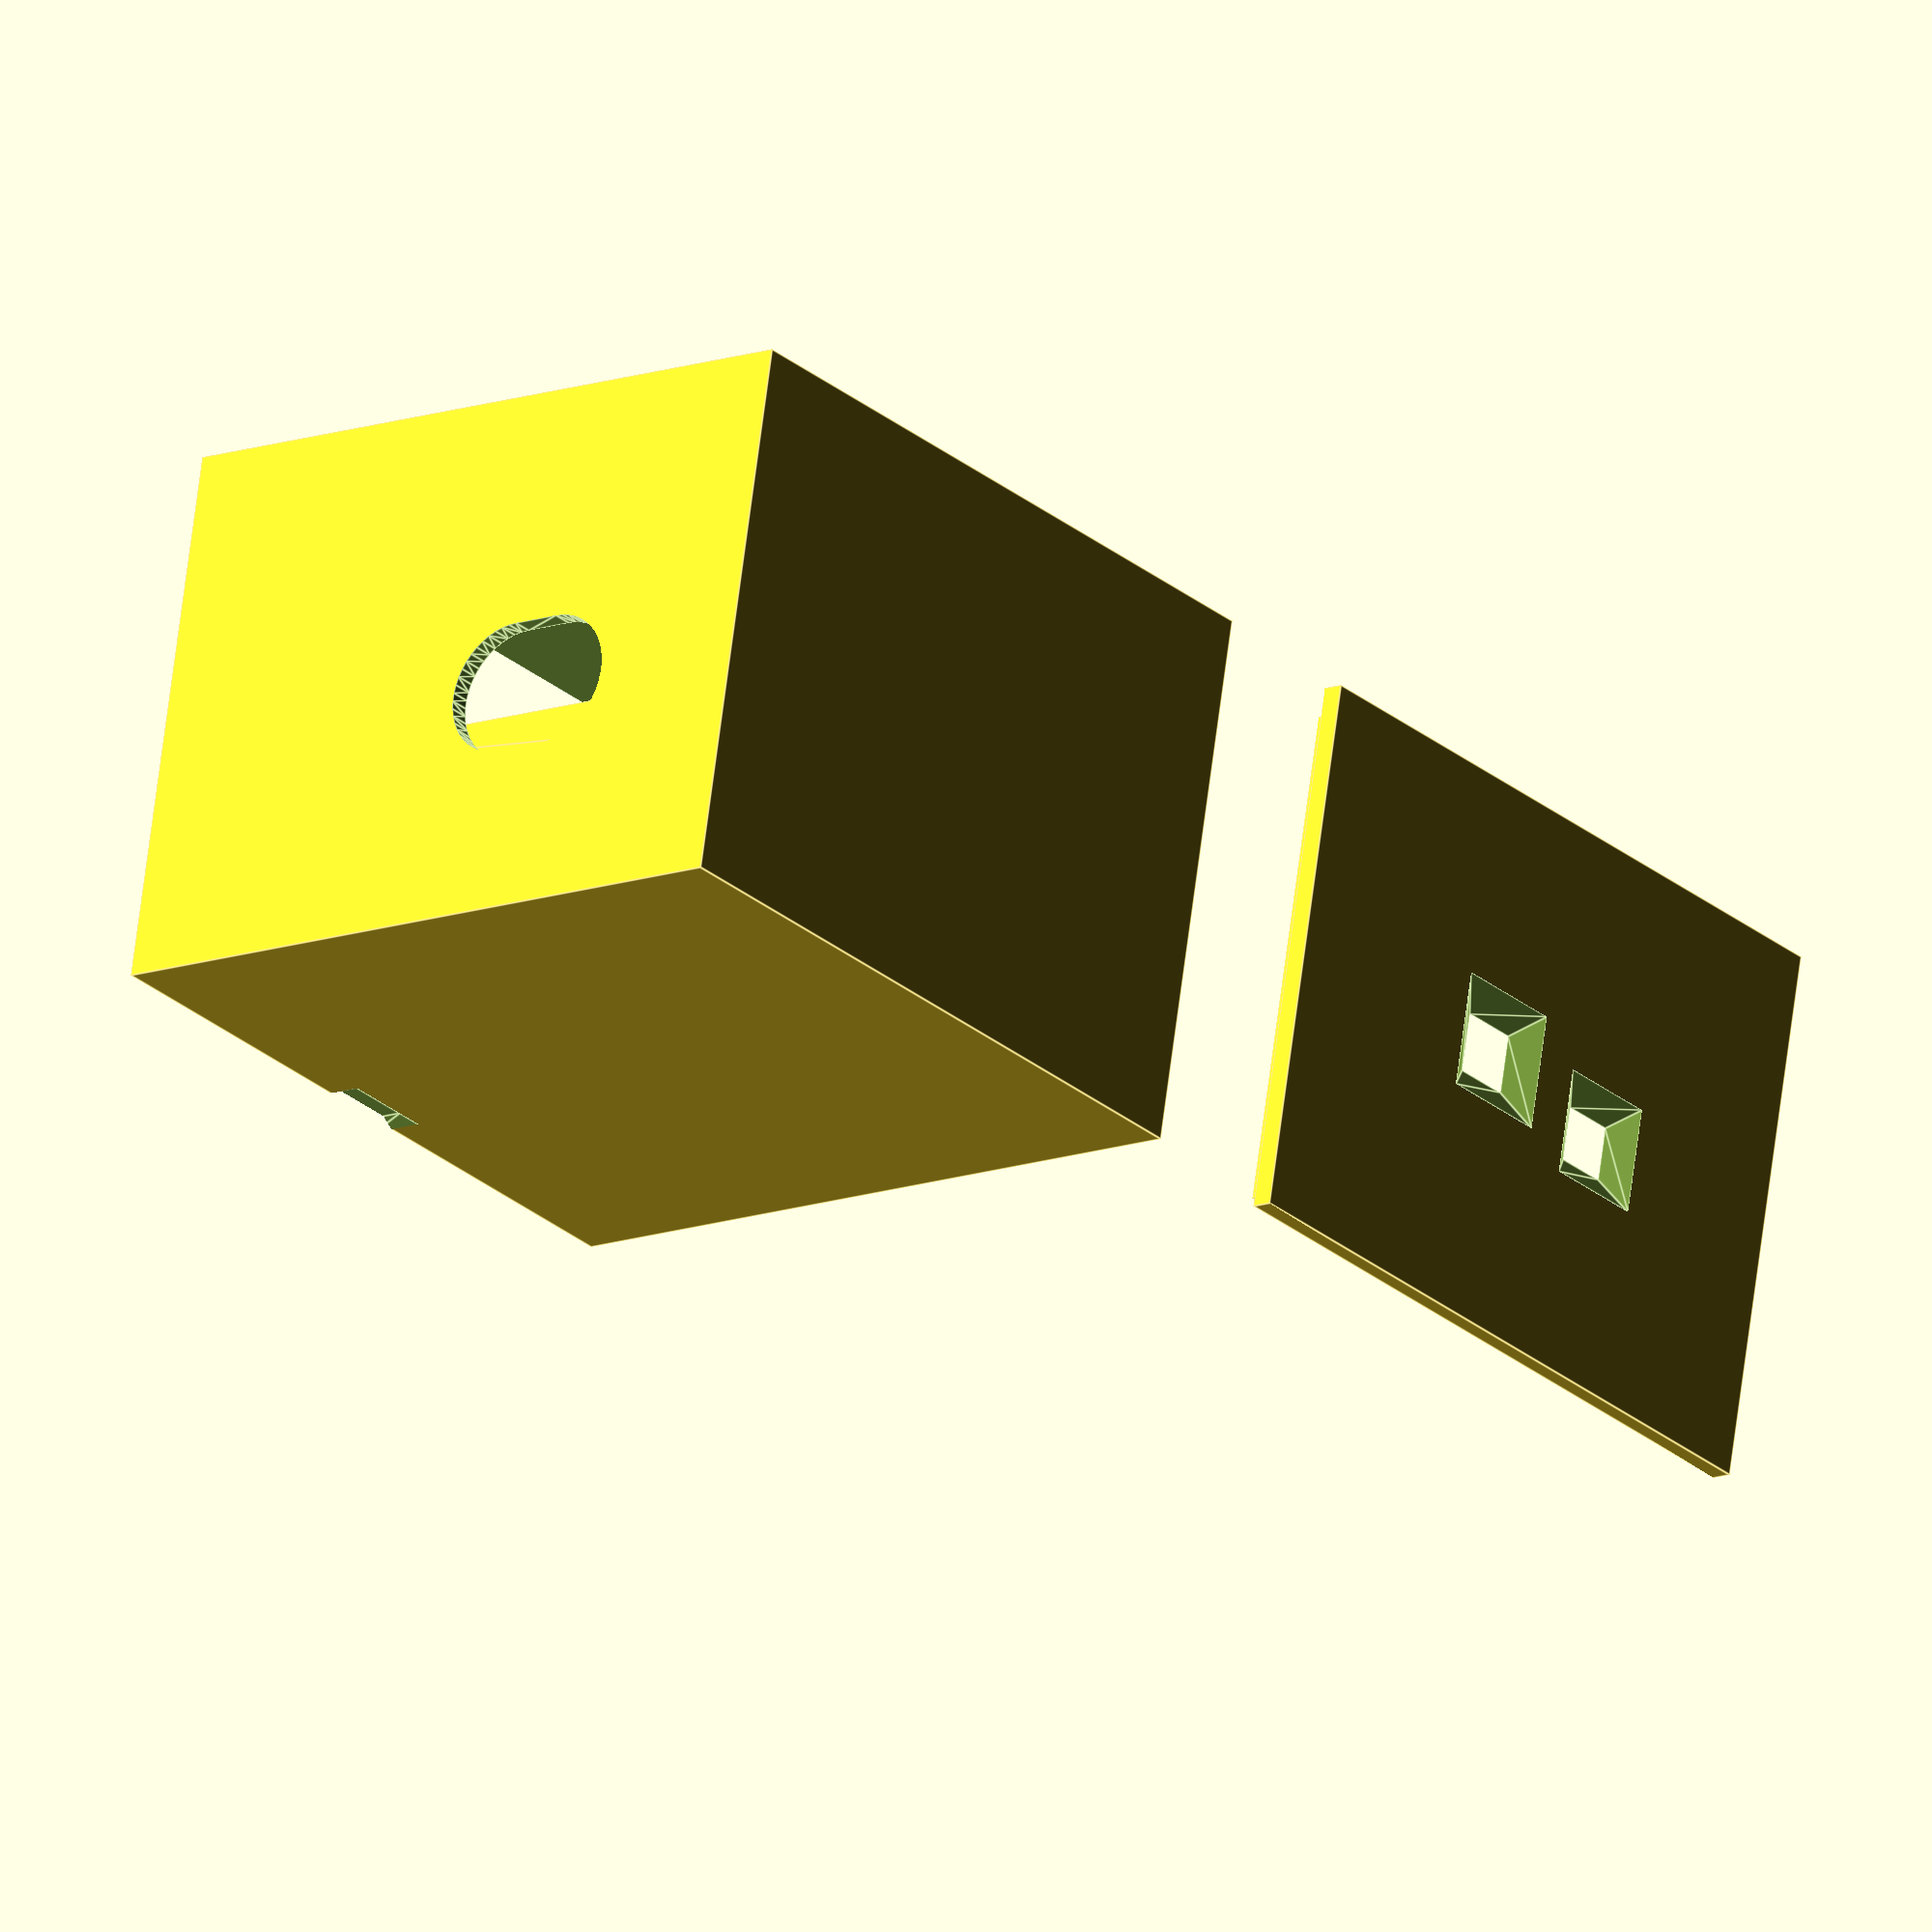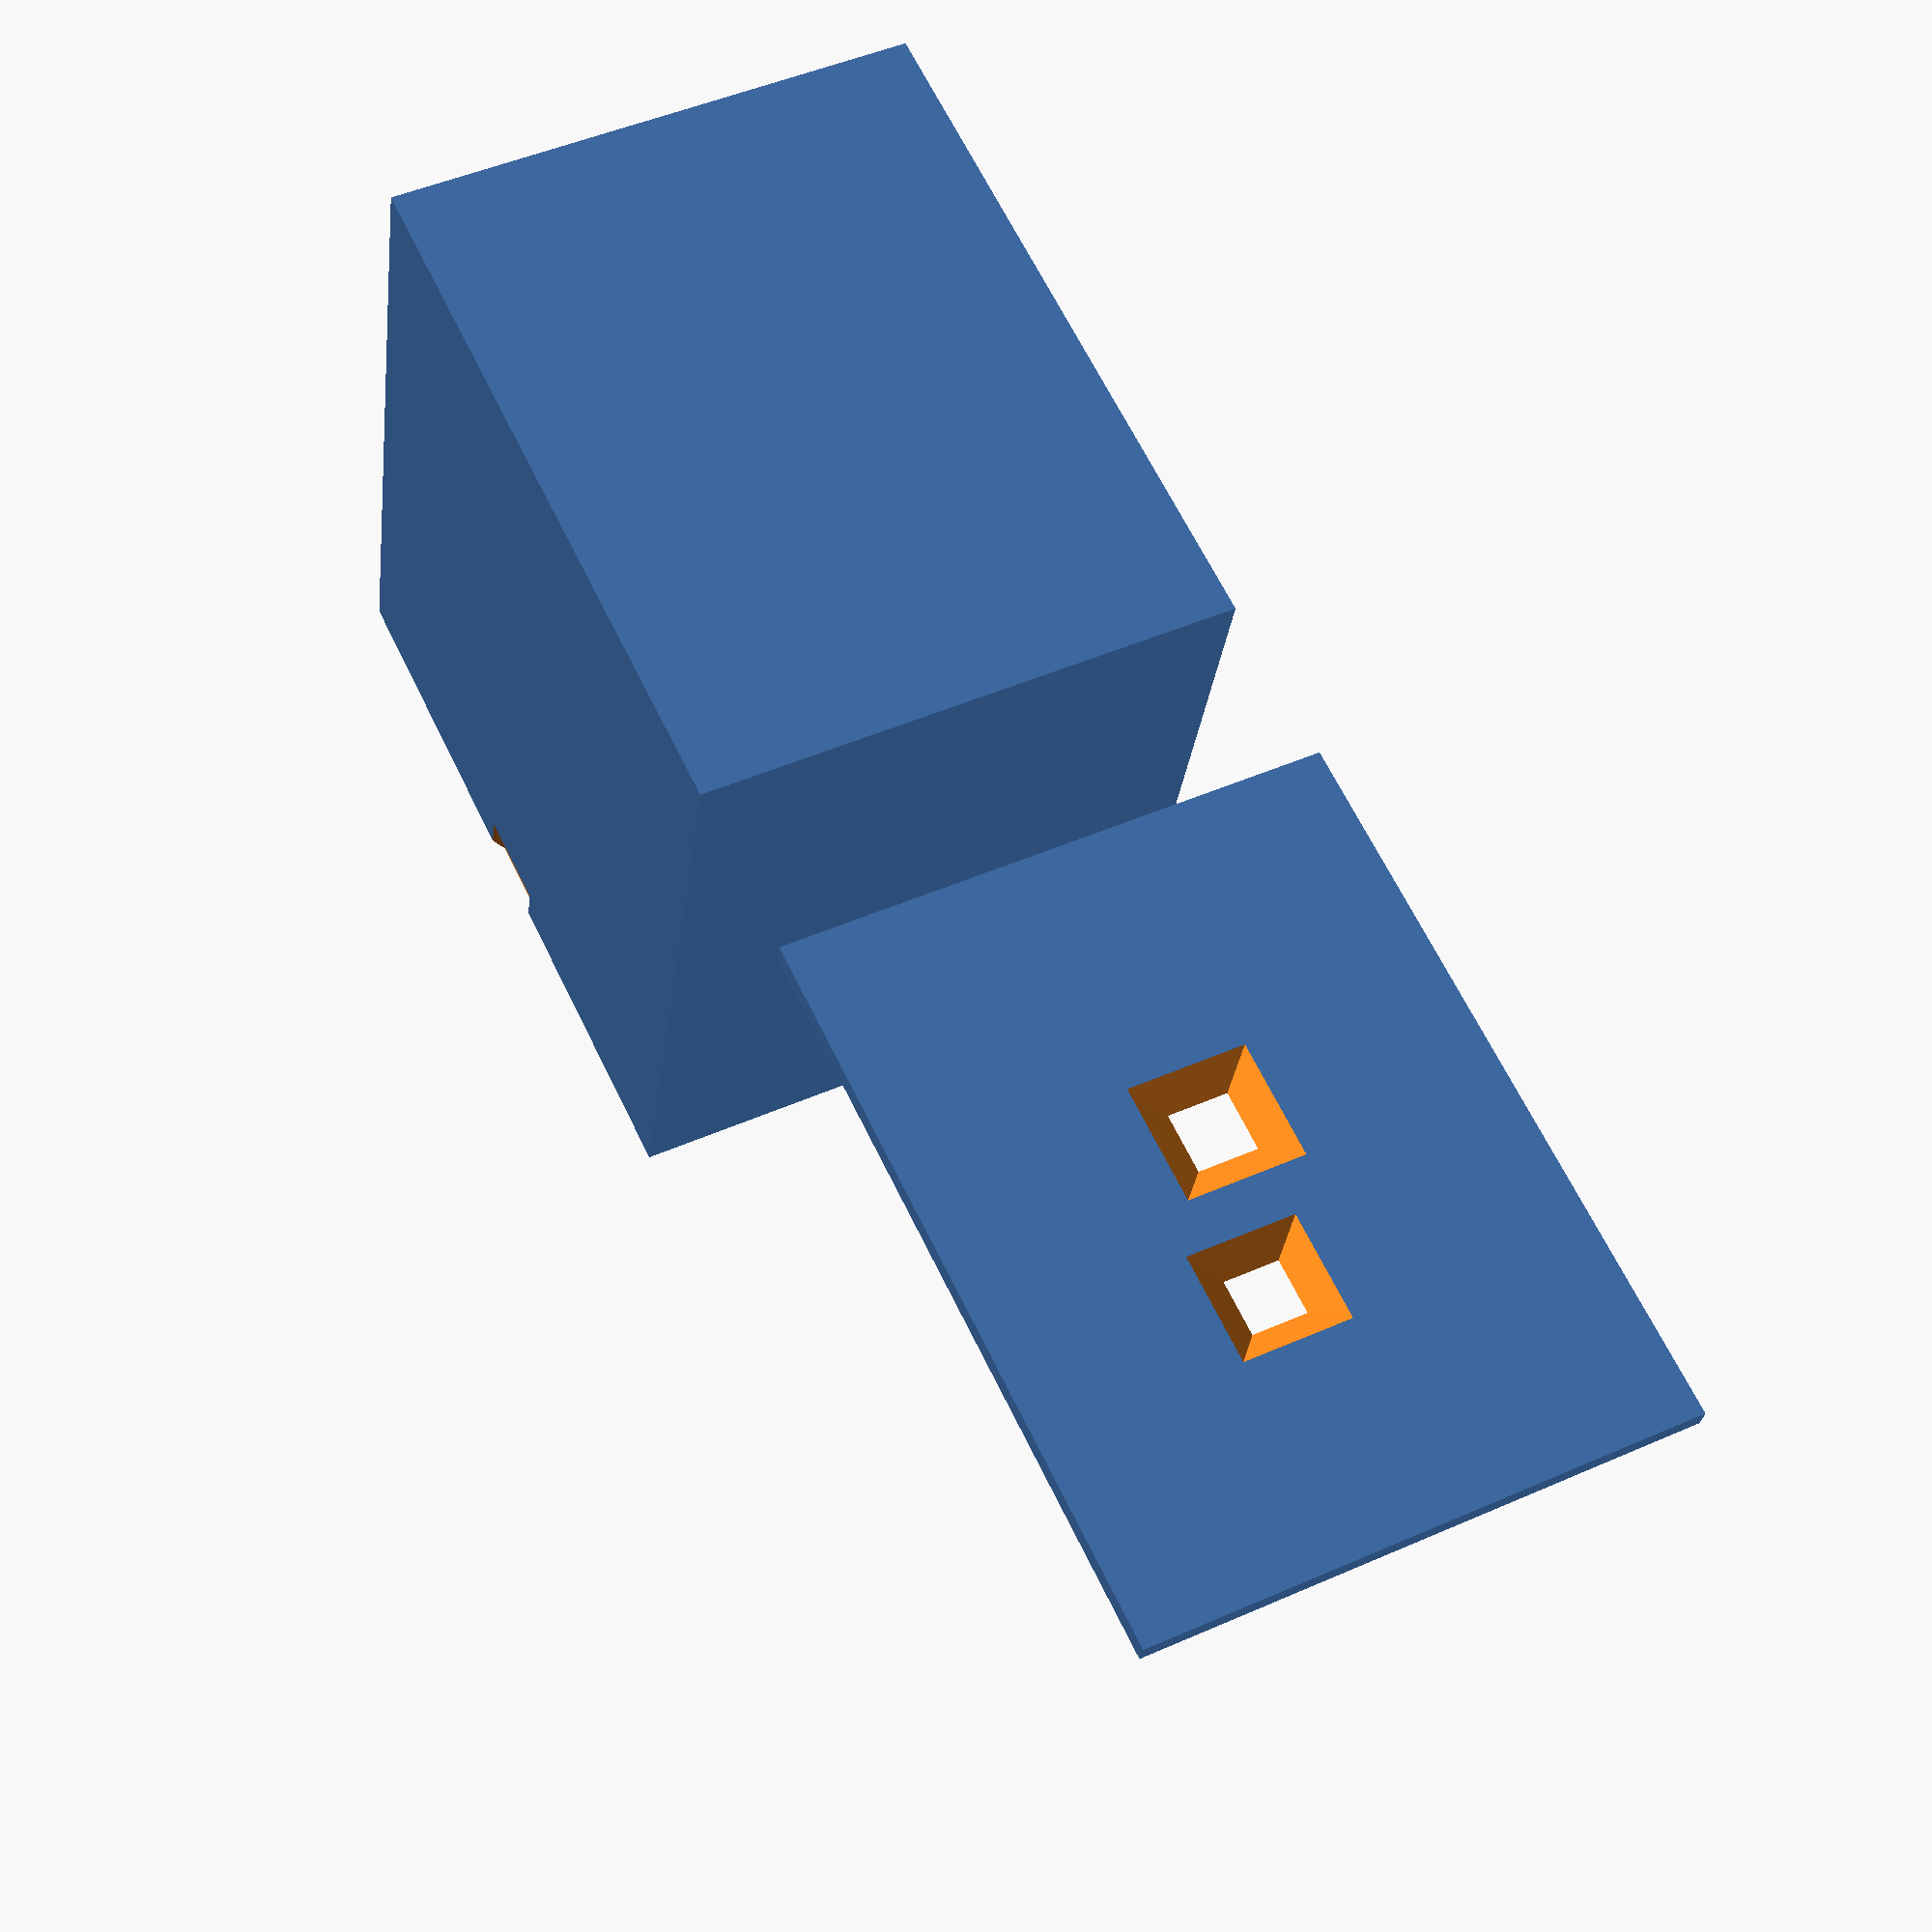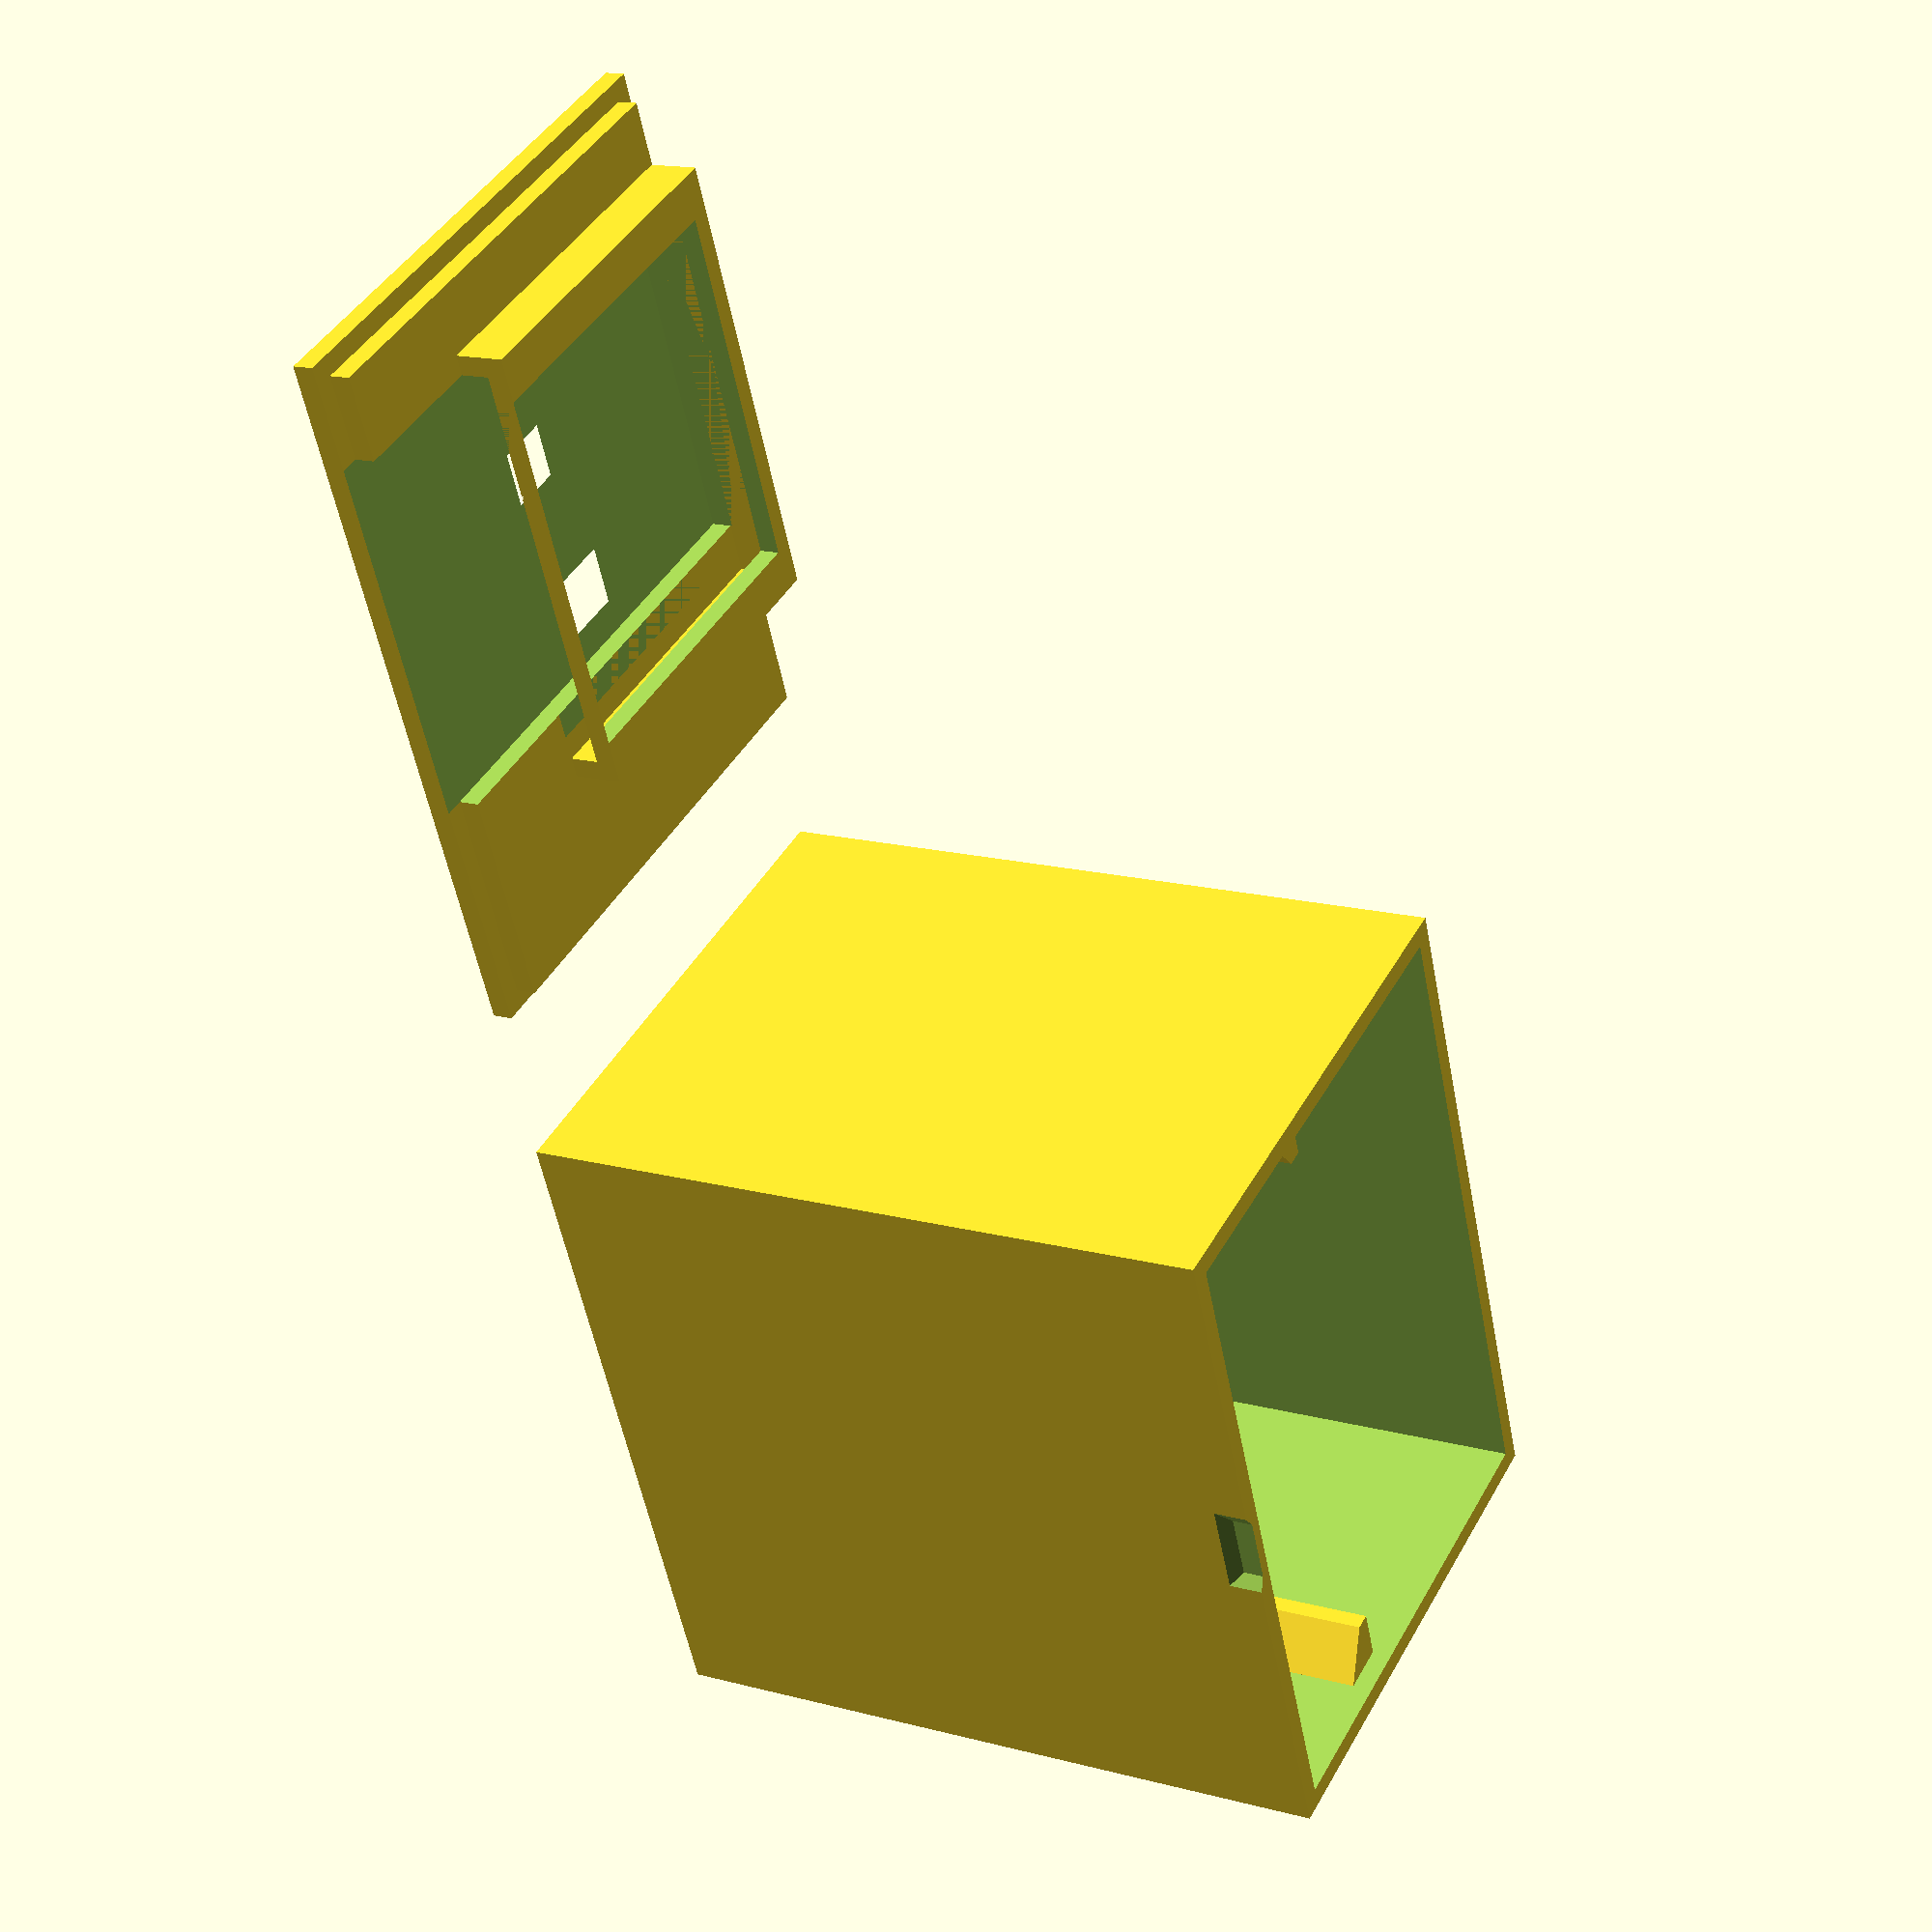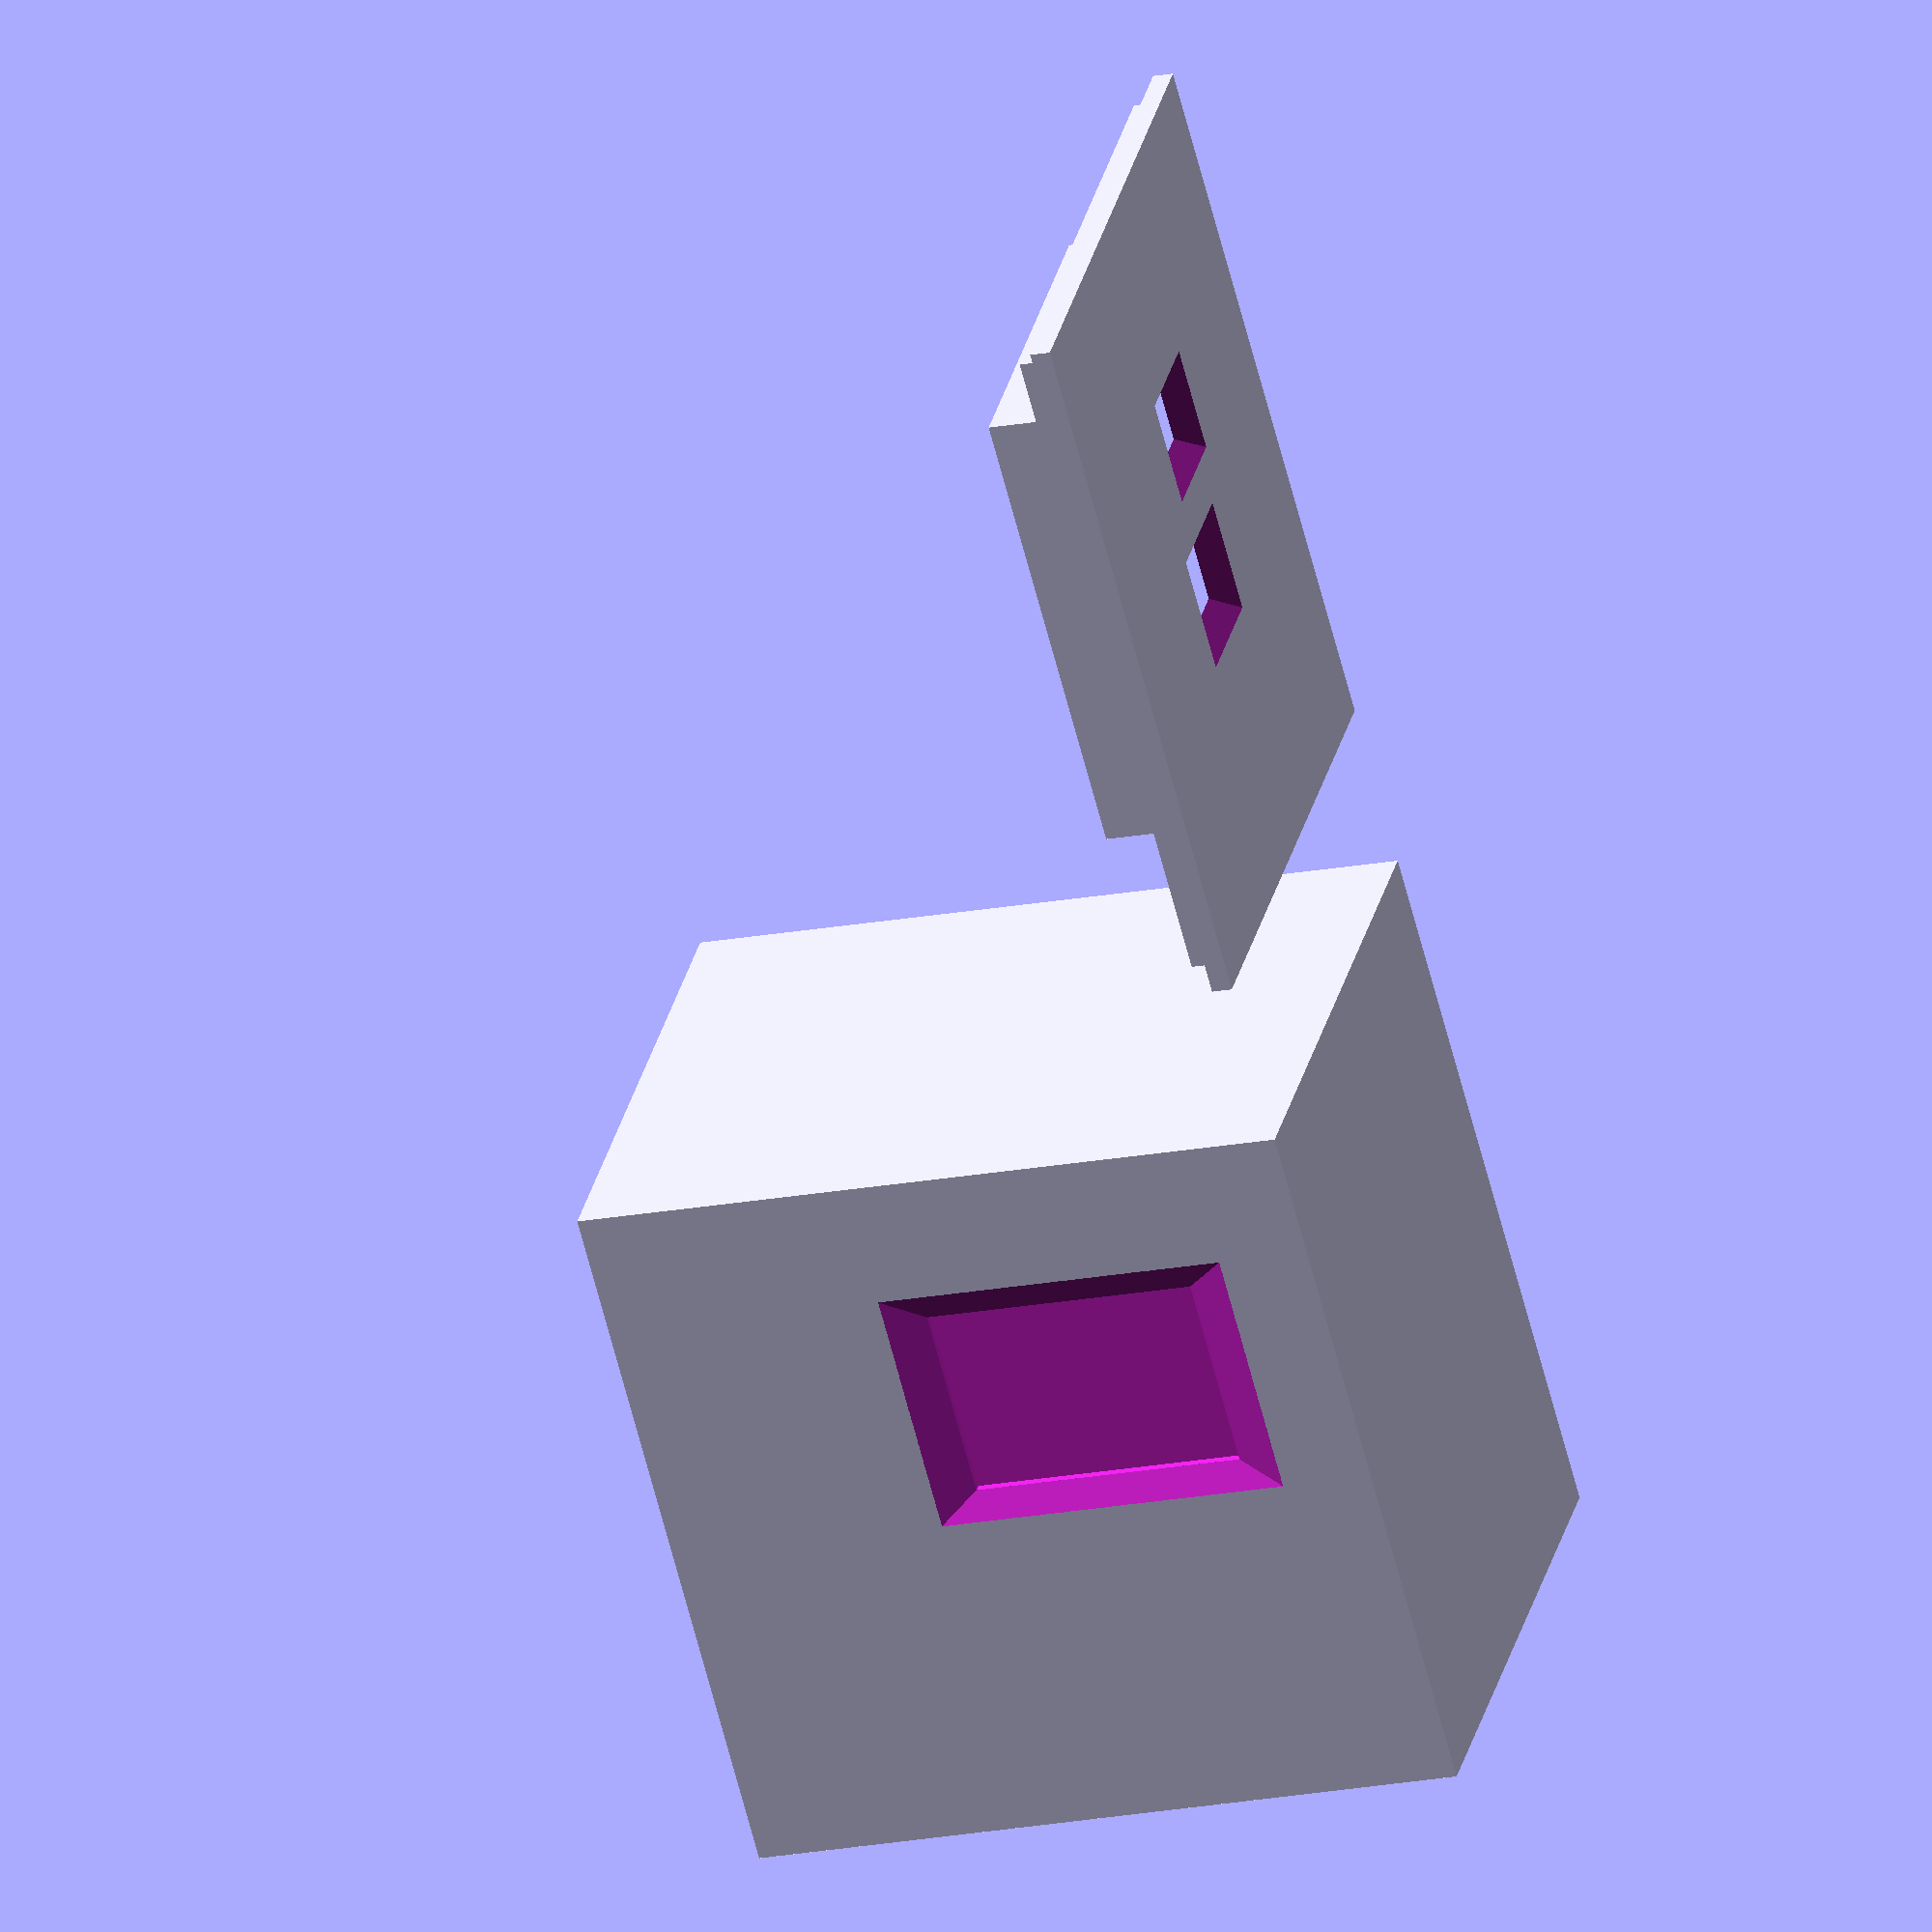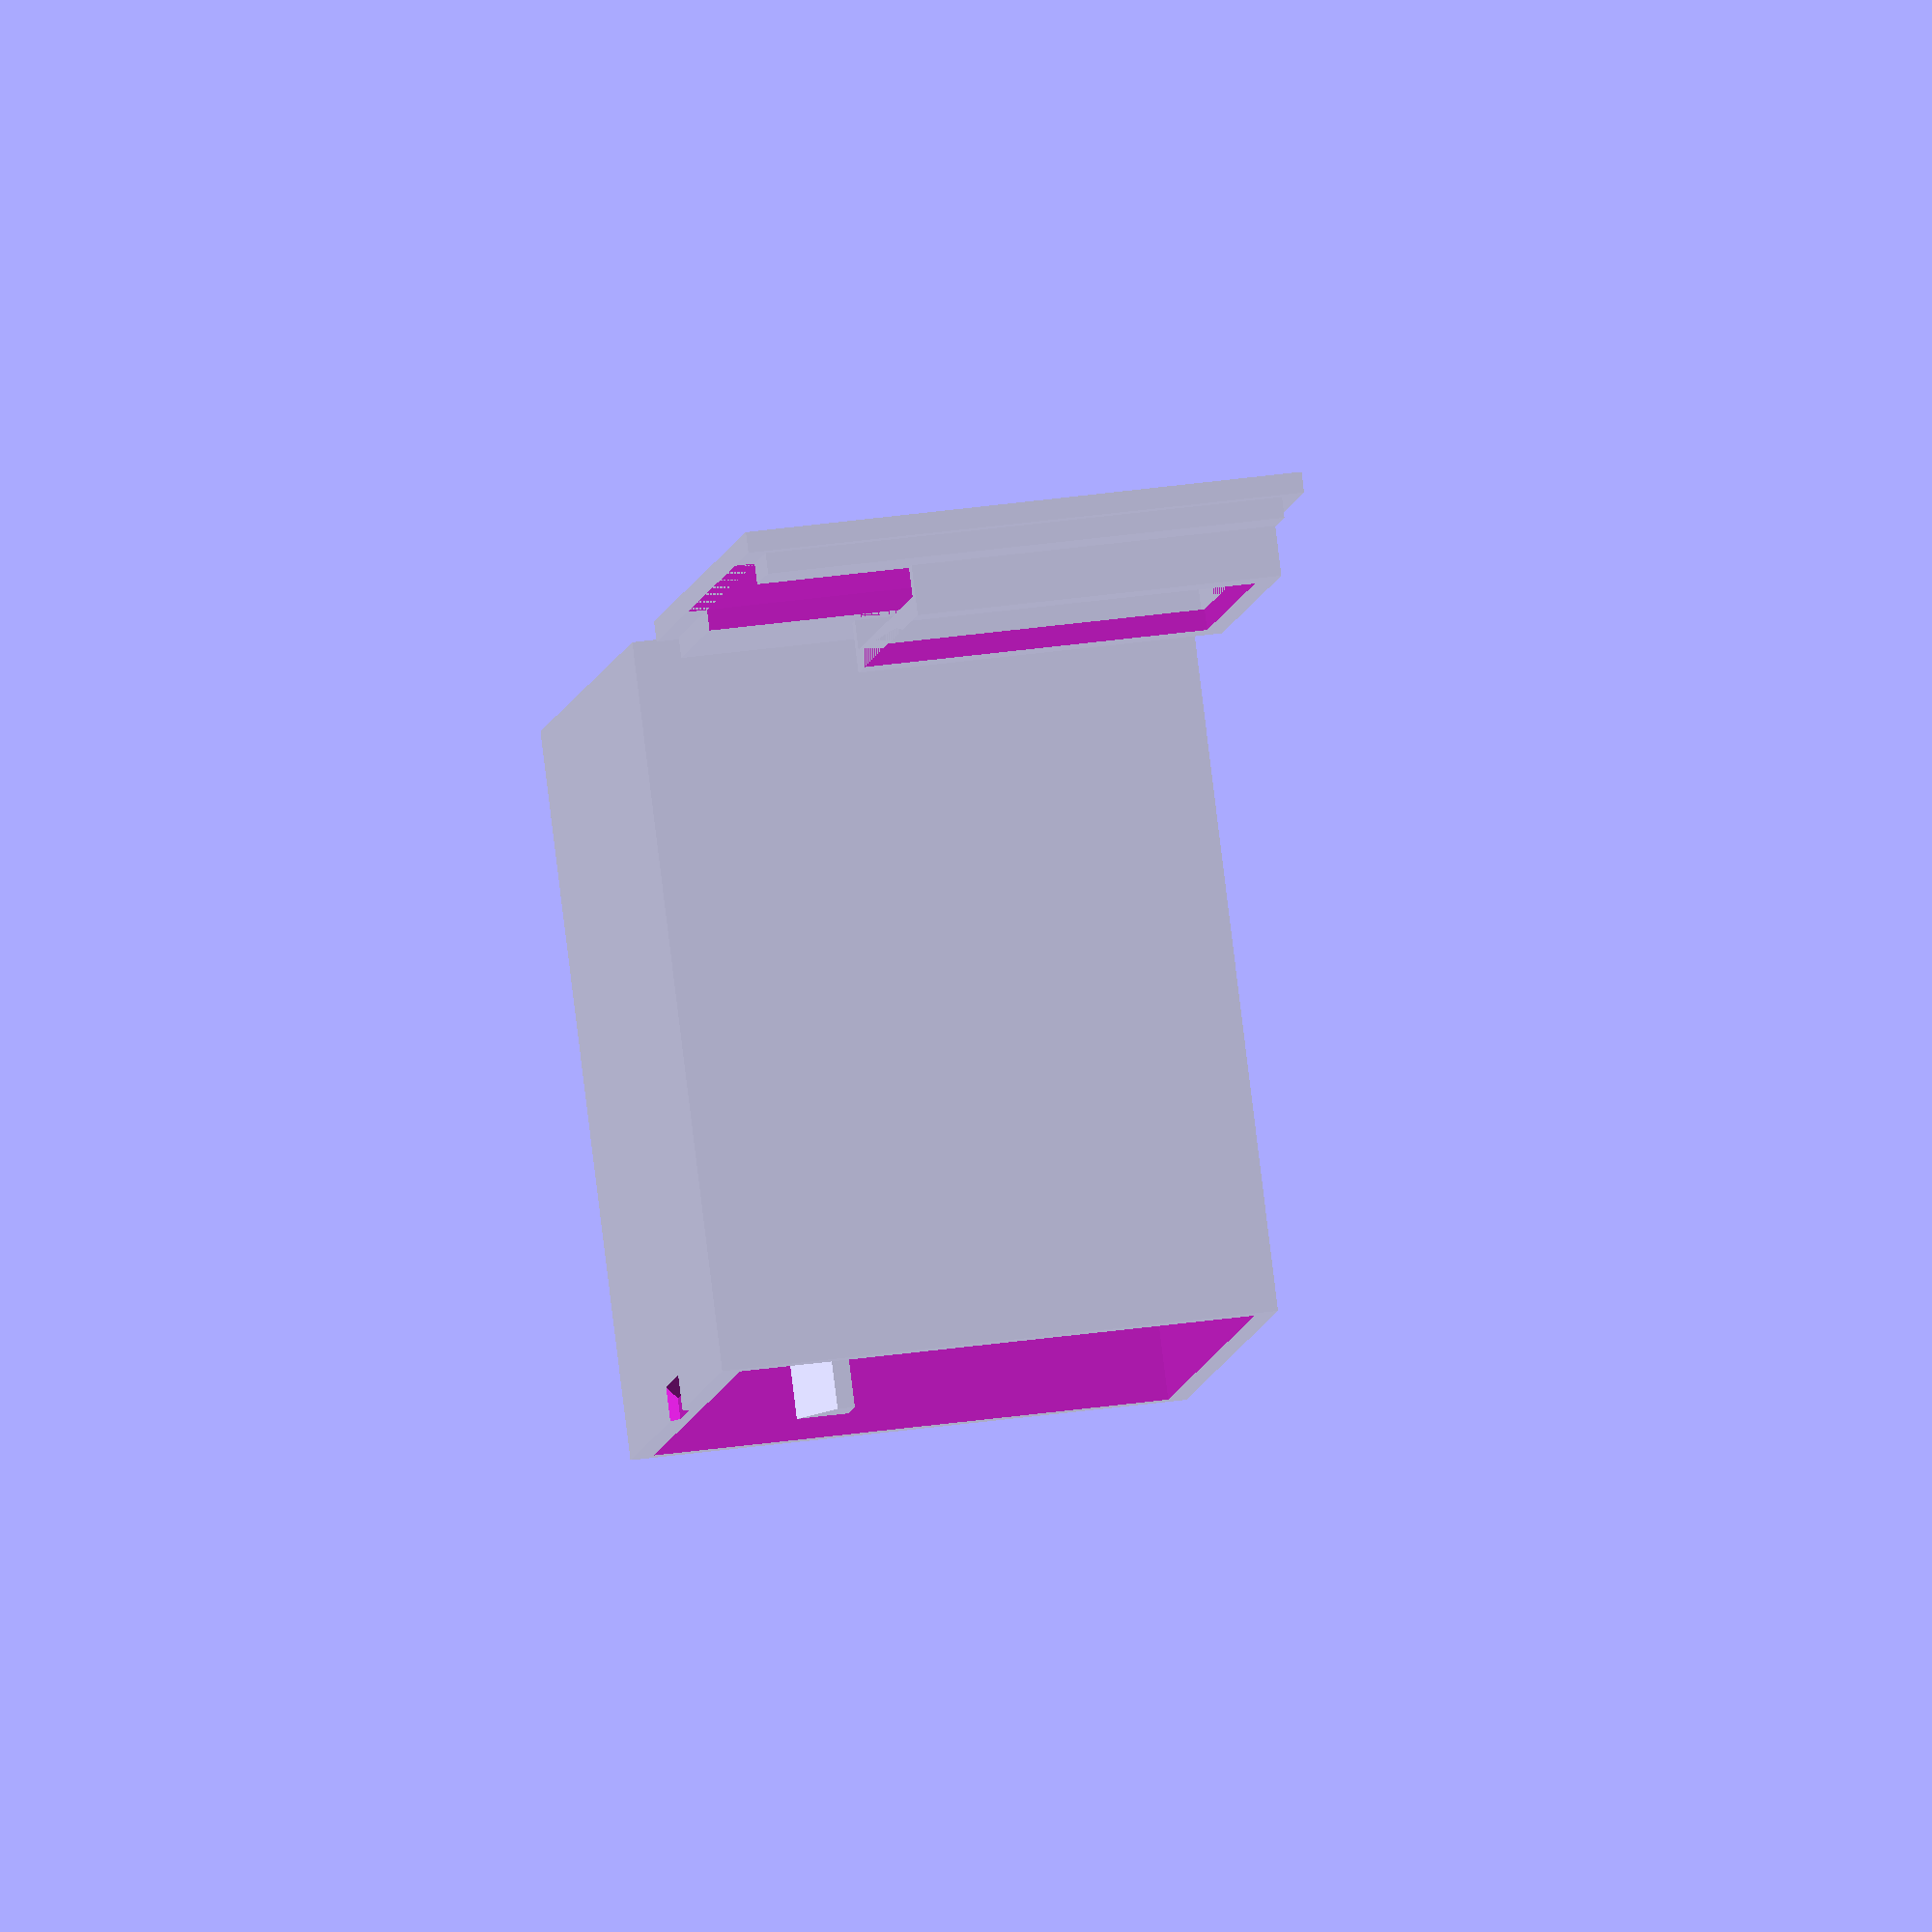
<openscad>
// MODIFY BELOW VARIABLES TO CUSTOMIZE
/*

 WIDTH
  <->
 _____
/     \
▏     ▕       
▏     ▕  ^
▏     ▕  | Height
┕┒    ▕  ⌄ 
 ▕____▕ 

*/

WEMOS_WIDTH = 25;
WEMOS_HEIGHT = 35;
WEMOS_THICKNESS = 1;
WEMOS_WIFI_THICKNESS = 1;
WEMOS_USB_THICKNESS = 2.5;
WEMOS_USB_WIDTH = 8;
WEMOS_USB_CENTER_TO_RIGHT = 14;

USB_CABLE_HEIGHT = 8;
USB_CABLE_WIDTH = 11;

/*
 WIDTH
  <->
 _____
/     \       ^  WEMOS_OLED_OFFSET_TOP
_______       ⌄
▏_____ ▏ ^      
▏▏OLED▏▏ | Height
▏▏___▕▕  ⌄
┕┒_____▏  

*/

WEMOS_OLED_OFFSET_TOP = 7; /* offset to wifi antenna when mounted*/
OLED_WIDTH = 26;
OLED_HEIGHT = 28;
OLED_AND_PINS_THICKNESS = 15;
OLED_THICKNESS = 1.3;
DISPLAY_WIDTH = 16;
DISPLAY_HEIGHT = 11.5;
DISPLAY_OFFSET_LR = 6.5;
DISPLAY_OFFSET_TOP = 1; // offset display to end of it's platine


/*
 WIDTH
  <->
 _______  ^
 ▏○   ◠ ▏ | Height
▕_______▏ ⌄    
SCL -> D1
SDA -> D2

*/
CO2_WIDTH = 25;
CO2_HEIGHT = 20;
CO2_THICKNESS = 1.7;
CO2_OFFSET_LEFT_ENS160 = 7.15;
CO2_OFFSET_BOTTOM_ENS160 = 13.5;
CO2_ENS160_SIZE = 3.2;
CO2_COMP_HEIGHT = 1.2;
CO2_COMP_OFFSET_RIGHT = 3;

CO2_OFFSET_LEFT_AHT21= 16.5;
CO2_OFFSET_BOTTOM_AHT21 = 11.5;
CO2_AHT21_SIZE = 3.5;


/*
           X
          <->
        ________     ^
Y /    /       /|    | Z
 /    /_______/ |    ⌄ 
      |       | /
      |_______|/
*/
BOX_X = WEMOS_HEIGHT;
BOX_Y = 36;
BOX_Z = 32;
WALL_THICKNESS = 1.2;

BOX_X_OUTER = BOX_X + 2 * WALL_THICKNESS;
BOX_Y_OUTER = BOX_Y + 2 * WALL_THICKNESS;
BOX_Z_OUTER = BOX_Z + 2 * WALL_THICKNESS;

// Stützen um Wemos draufzulegen
BOX_BAR_HEIGHT = 3;
BOX_BAR_WIDTH = 3;

// SENS
SENSOR_SUPPORT_BAR_WIDTH = 2.4;

// INTERN PARAMS
WEMOS_UPPER_HEIGHT = OLED_AND_PINS_THICKNESS + WEMOS_THICKNESS;
WEMOS_DISPLAY_OFFSET_TOP = WEMOS_OLED_OFFSET_TOP + DISPLAY_OFFSET_TOP;
CAP_PADDING = BOX_BAR_WIDTH + 2;


/**
 _
| |
|/
Stütze um den WEMOS draufzulegen
*/
module wemos_bar_left() {
    // verbindet die äussere Hülle von Objekten
    translate([0,0,-BOX_BAR_HEIGHT])
        hull() {
            translate([0, 0, BOX_BAR_HEIGHT - 1])
                cube([BOX_BAR_WIDTH, BOX_Y, 1]);
            cube([0.001, BOX_Y, 0.001]); // trick: ein ganz dünner Balken als unteren Rand
        }
}

/**
 _
| |
 \|
Stütze um den WEMOS draufzulegen
*/
module wemos_bar_right() {
    // verbindet die äussere Hülle von Objekten
    translate([0,BOX_Y,0])
        rotate([0,0,180])
            wemos_bar_left();
}

module usb_hole() {
    r = USB_CABLE_HEIGHT / 2;
    translate([-0.01, 0, -(USB_CABLE_HEIGHT - WEMOS_USB_THICKNESS) / 2 - 0.01])
    rotate([0, 90, 0])
        translate([-r, -(USB_CABLE_WIDTH - USB_CABLE_HEIGHT) / 2, 0])
            hull() {
                cylinder(WALL_THICKNESS+0.02, r, r, $fn=50);
                translate([0, USB_CABLE_WIDTH - USB_CABLE_HEIGHT, 0])
                    cylinder(WALL_THICKNESS+0.02, r, r, $fn=50);
            }
}

module display_hole() {
    center_x = DISPLAY_HEIGHT / 2;
    center_y = DISPLAY_WIDTH / 2;
    translate([center_x,center_y, 0.5])
        scale([DISPLAY_HEIGHT, DISPLAY_WIDTH, 1])
            rotate([0,0,45])
                cylinder(h=WALL_THICKNESS,r1=1/sqrt(2), r2=1.5/sqrt(2),$fn=4);
}

module sensor_hole(size) {
    r = size / 2; 
    translate([r, 0, r])
        rotate([-90, 0, 0])
            rotate([0,0,45])
                cylinder(h=WALL_THICKNESS+0.02, r1=sqrt(2)*size, r2=size / sqrt(2), $fn=4);

}

module box() {
    union() {
        difference() {
            // OUTER BOX
            translate([-WALL_THICKNESS, -WALL_THICKNESS, -WALL_THICKNESS])
                cube([BOX_X_OUTER, BOX_Y_OUTER, BOX_Z_OUTER]);

            // INNER BOX
            translate([0, -WALL_THICKNESS-0.1, 0])
                cube([BOX_X,BOX_Y+0.1,BOX_Z]);

            // USB Hole
            usb_y = BOX_Y - WEMOS_USB_CENTER_TO_RIGHT;
            usb_z = BOX_Z - WEMOS_UPPER_HEIGHT - WEMOS_USB_THICKNESS;
            translate([BOX_X, usb_y, usb_z])
                usb_hole();

            // DISPLAY HOLE
            translate([WEMOS_DISPLAY_OFFSET_TOP, BOX_Y - DISPLAY_OFFSET_LR - DISPLAY_WIDTH, BOX_Z - 0.01])
                union() {
                    cube([DISPLAY_HEIGHT, DISPLAY_WIDTH, WALL_THICKNESS + 0.02]);
                    display_hole();
                }
            
            // CAP REMOVAL HOLE
            translate([BOX_X / 2, WALL_THICKNESS / 2 - 2.6, -WALL_THICKNESS*1.1])
                rotate([0, 0, 45])
                    cylinder(h=WALL_THICKNESS+0.02, r1=8 / sqrt(2), r2= 4 / sqrt(2), center=true, $fn=4);
            
        }
        // WIFI-SIDE
        translate([0, 0, BOX_Z - WEMOS_UPPER_HEIGHT])
            wemos_bar_left();

        // USB-SIDE
        translate([BOX_X, 0, BOX_Z - WEMOS_UPPER_HEIGHT - WEMOS_USB_THICKNESS])
            wemos_bar_right();
    }
}

module cap() {
    offset = 0.05;
    difference() {
        union() {
            // BASE
            translate([-WALL_THICKNESS, -WALL_THICKNESS, -WALL_THICKNESS])
                cube([BOX_X_OUTER, WALL_THICKNESS, BOX_Z_OUTER]);
            // INSET
            translate([-offset, 0, -offset])
                cube([BOX_X + 2 * offset, WALL_THICKNESS, BOX_Z + 2 * offset]);
            // HOLDER LEFT
            translate([CAP_PADDING - WALL_THICKNESS, WALL_THICKNESS, WALL_THICKNESS])
                cube([WALL_THICKNESS, CO2_THICKNESS + WALL_THICKNESS, CO2_HEIGHT]);
            
            // HOLDER RIGHT
            translate([CAP_PADDING + CO2_WIDTH, WALL_THICKNESS, WALL_THICKNESS])
                cube([WALL_THICKNESS, CO2_THICKNESS + WALL_THICKNESS, CO2_HEIGHT]);

            // HOLDER BOTTOM
            translate([CAP_PADDING-WALL_THICKNESS, WALL_THICKNESS, 0])
                cube([CO2_WIDTH+2*WALL_THICKNESS, CO2_THICKNESS + WALL_THICKNESS, WALL_THICKNESS]);
            
            // HOLDER TOP
            translate([CAP_PADDING-WALL_THICKNESS, CO2_THICKNESS + WALL_THICKNESS, 0])
                cube([CO2_WIDTH+2*WALL_THICKNESS, WALL_THICKNESS, CO2_HEIGHT + WALL_THICKNESS]);
        }
        // AHT21
        aht_x = CAP_PADDING + CO2_OFFSET_LEFT_AHT21;
        aht_y = -WALL_THICKNESS - 0.01;
        aht_z = WALL_THICKNESS + CO2_OFFSET_BOTTOM_AHT21;
        translate([aht_x,aht_y,aht_z])
            sensor_hole(CO2_AHT21_SIZE );
        
        

        // ENS160        
        ens_x = CAP_PADDING + CO2_OFFSET_LEFT_ENS160;
        ens_y = -WALL_THICKNESS - 0.01;
        ens_z = WALL_THICKNESS + CO2_OFFSET_BOTTOM_ENS160;
        translate([ens_x, ens_y, ens_z])
            sensor_hole(CO2_ENS160_SIZE);

        // SPARE PLACE FOR COMPONENTS
        translate([CAP_PADDING, WALL_THICKNESS - CO2_COMP_HEIGHT, WALL_THICKNESS])
            cube([CO2_WIDTH - CO2_COMP_OFFSET_RIGHT, CO2_COMP_HEIGHT + 0.1, BOX_Z]);

        // REMOVE PART OF CO2 HOLDER TOP
        translate([CAP_PADDING + (SENSOR_SUPPORT_BAR_WIDTH / 2) *WALL_THICKNESS, WALL_THICKNESS, WALL_THICKNESS])
            cube([CO2_WIDTH-SENSOR_SUPPORT_BAR_WIDTH*WALL_THICKNESS, 3*WALL_THICKNESS, CO2_HEIGHT]);
    }
}

// BOX
translate([BOX_X_OUTER + 10, 0, 0]) // translate where you want it
    rotate([270, 0, 0]) // 2: rotate
        translate([WALL_THICKNESS, -BOX_Y_OUTER + WALL_THICKNESS, WALL_THICKNESS]) // 1. bring to origin 
            box();

// CAP
translate([0, BOX_Z_OUTER, 0]) // 3. translate where you want it
    rotate([90, 0, 0]) // 2. rotate
        translate([WALL_THICKNESS,WALL_THICKNESS,WALL_THICKNESS]) // 1. bring to origin
            cap();

//display_hole();
//cap();
//box();
//wemos_bar_right();
//usb_hole();

BOX_X = 40;
BOX_Y = 40;
BOX_Z = 30;
BOX_WALL = 1.2;

// Interne Parameter
BOX_INNER_X = BOX_X - 2*BOX_WALL;
BOX_INNER_Y = BOX_Y - 2*BOX_WALL;


module txt() {
    translate([24,21.5,BOX_Z + WALL_THICKNESS/2])
        rotate([0,0, -90])
            linear_extrude(1)       
            text("MIT",size=8.5,halign="center");
}
module txtc() {
    translate([0,23,BOX_Z + WALL_THICKNESS/2])
        rotate([0,0, -90])
            linear_extrude(1)       
            text("CO",size=5,halign="center");
}
module txtcc() {
    translate([0,17,BOX_Z + WALL_THICKNESS/2])
        rotate([0,0, -90])
            linear_extrude(1)       
            text("2",size=2,halign="center");
}
</openscad>
<views>
elev=13.3 azim=348.5 roll=129.5 proj=o view=edges
elev=29.4 azim=295.9 roll=173.1 proj=p view=solid
elev=344.3 azim=67.2 roll=299.1 proj=p view=solid
elev=19.7 azim=138.5 roll=109.2 proj=o view=wireframe
elev=276.1 azim=97.2 roll=353.0 proj=o view=solid
</views>
